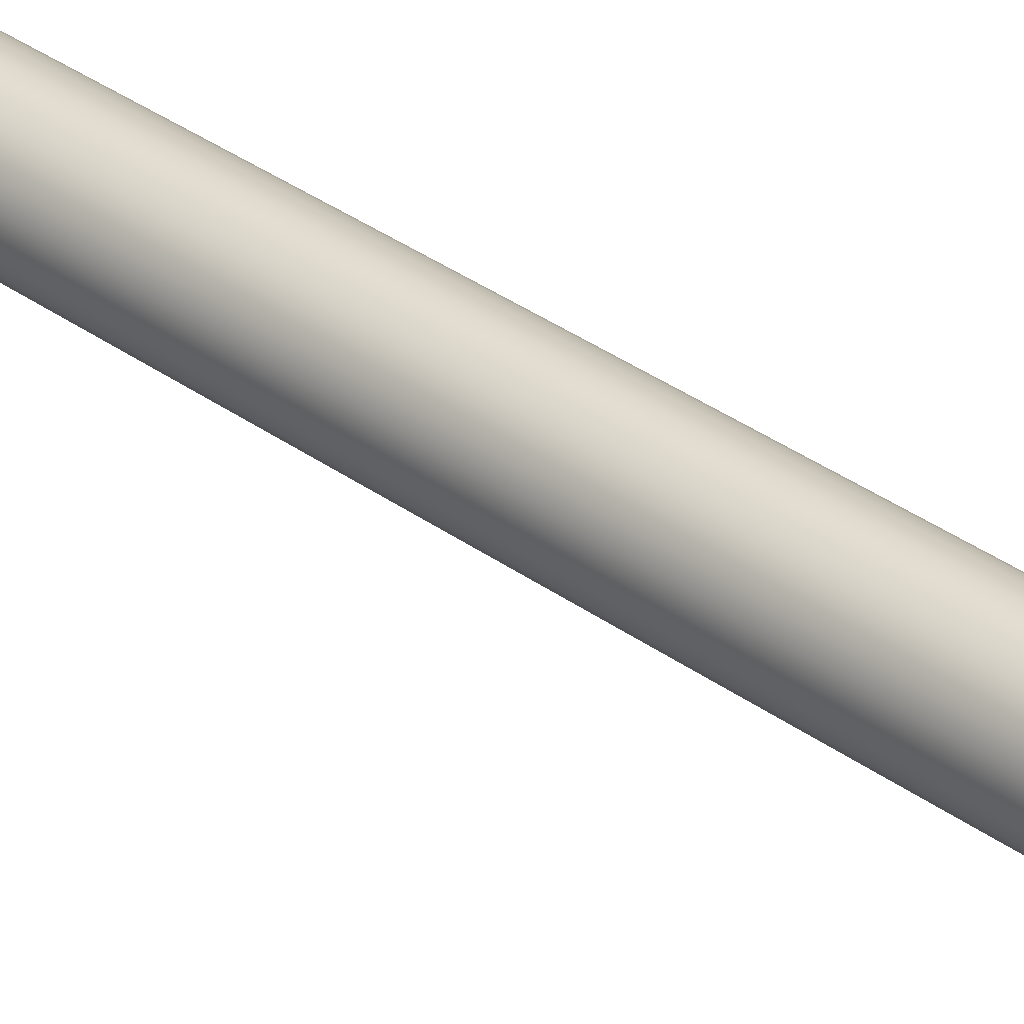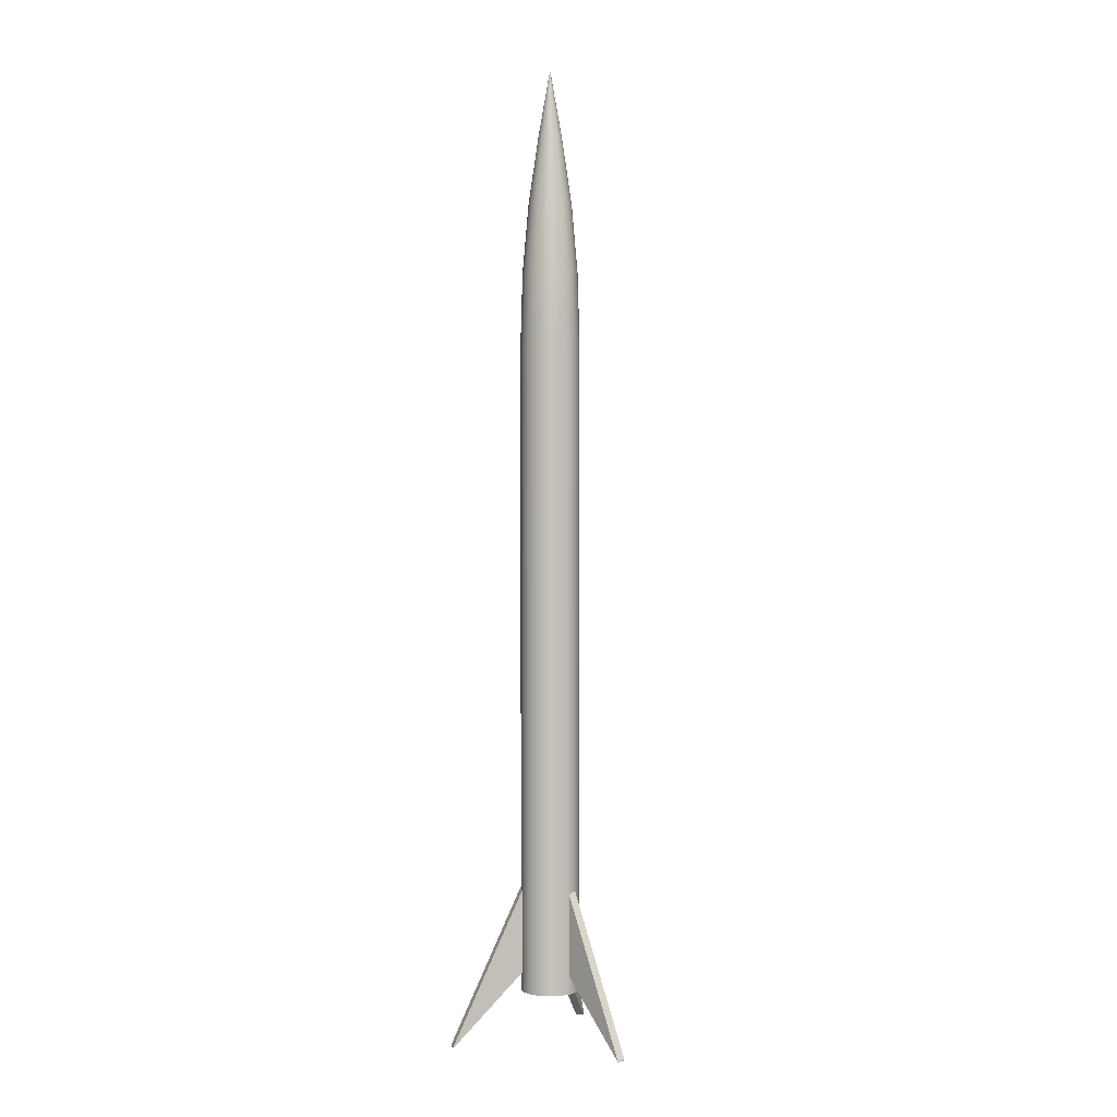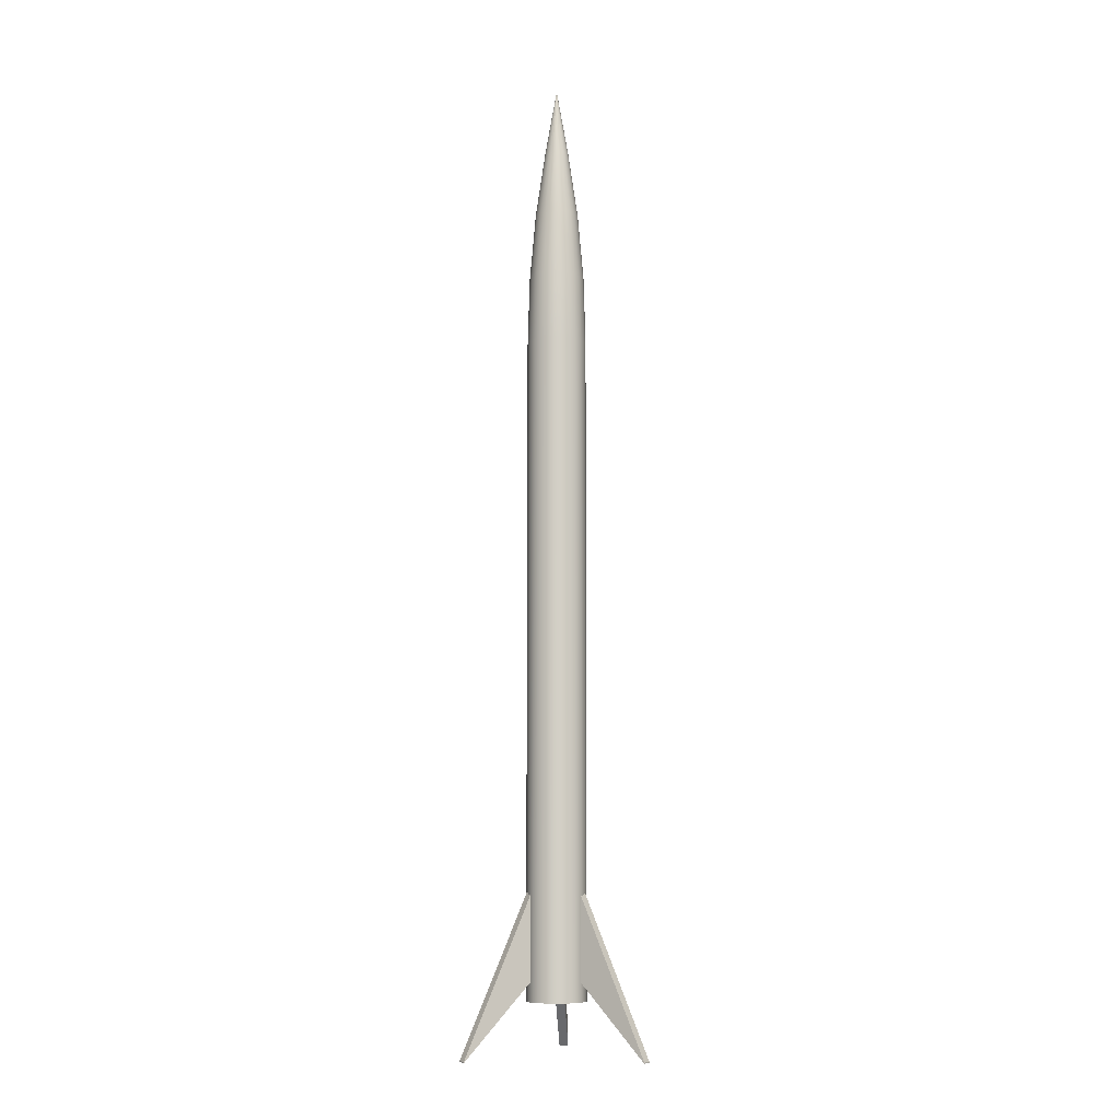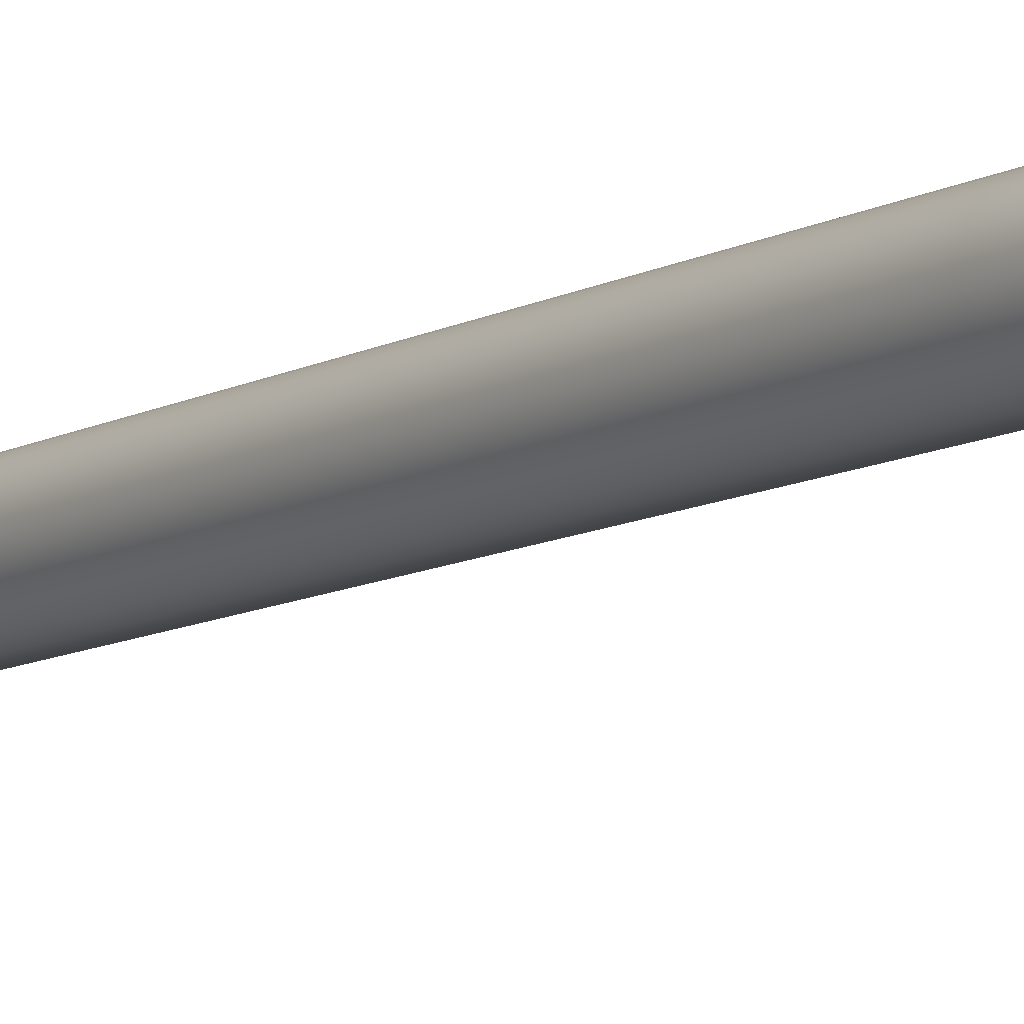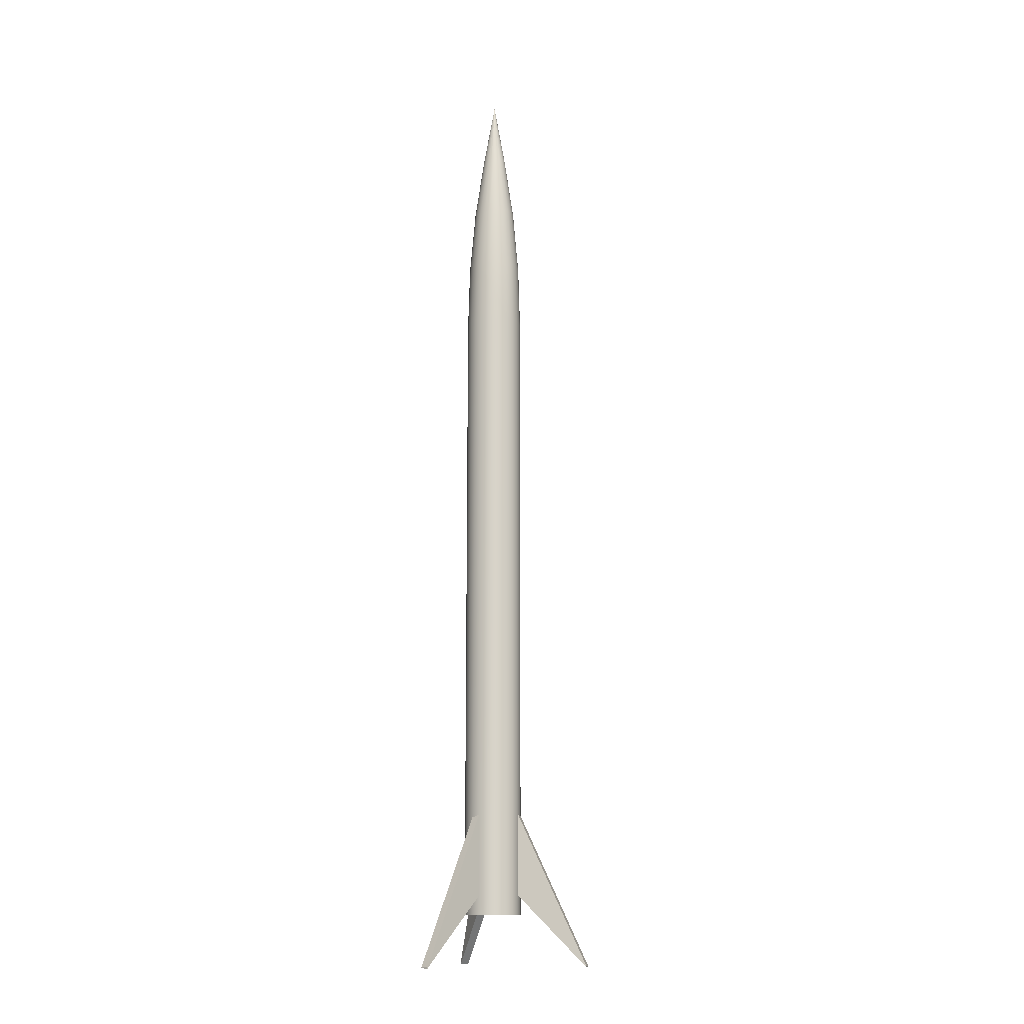
<metadata>
{"format":"obj","ext":"obj","renderer":"f3d","projection":"perspective","resolution":1024,"background":"white","views":[{"elev":32.4,"azim":-44.1,"up":"+Y"},{"elev":1.8,"azim":-161.7,"up":"+Z"},{"elev":-8.2,"azim":-175.5,"up":"+Z"},{"elev":-9.6,"azim":-34.6,"up":"+Y"},{"elev":-13.1,"azim":-75.7,"up":"+Z"}]}
</metadata>
<code>
g Body1
v -25 -0 902.5
v -24.15 -6.47 902.5
v -21.65 -12.5 902.5
v -17.68 -17.68 902.5
v -12.5 -21.65 902.5
v -6.47 -24.15 902.5
v 0 -25 902.5
v 6.47 -24.15 902.5
v 12.5 -21.65 902.5
v 17.68 -17.68 902.5
v 21.65 -12.5 902.5
v 24.15 -6.47 902.5
v 25 0 902.5
v 24.15 6.47 902.5
v 21.65 12.5 902.5
v 17.68 17.68 902.5
v 12.5 21.65 902.5
v 6.47 24.15 902.5
v 0 25 902.5
v -6.47 24.15 902.5
v -12.5 21.65 902.5
v -17.68 17.68 902.5
v -21.65 12.5 902.5
v -24.15 6.47 902.5
v -10.11 0 1073
v -9.767 2.617 1073
v -8.757 5.056 1073
v -7.15 7.15 1073
v -5.056 8.757 1073
v -2.617 9.767 1073
v 0 10.11 1073
v 2.617 9.767 1073
v 5.056 8.757 1073
v 7.15 7.15 1073
v 8.757 5.056 1073
v 9.767 2.617 1073
v 10.11 0 1073
v 9.767 -2.617 1073
v 8.757 -5.056 1073
v 7.15 -7.15 1073
v 5.056 -8.757 1073
v 2.617 -9.767 1073
v 0 -10.11 1073
v -2.617 -9.767 1073
v -5.056 -8.757 1073
v -7.15 -7.15 1073
v -8.757 -5.056 1073
v -9.767 -2.617 1073
v -23.34 0 959.5
v -18.37 0 1016
v -22.55 -6.041 959.5
v -17.75 -4.755 1016
v -20.21 -11.67 959.5
v -15.91 -9.187 1016
v -16.51 -16.51 959.5
v -12.99 -12.99 1016
v -11.67 -20.21 959.5
v -9.187 -15.91 1016
v -6.041 -22.55 959.5
v -4.755 -17.75 1016
v 0 -23.34 959.5
v 0 -18.37 1016
v 6.041 -22.55 959.5
v 4.755 -17.75 1016
v 11.67 -20.21 959.5
v 9.187 -15.91 1016
v 16.51 -16.51 959.5
v 12.99 -12.99 1016
v 20.21 -11.67 959.5
v 15.91 -9.187 1016
v 22.55 -6.041 959.5
v 17.75 -4.755 1016
v 23.34 0 959.5
v 18.37 0 1016
v 22.55 6.041 959.5
v 17.75 4.755 1016
v 20.21 11.67 959.5
v 15.91 9.187 1016
v 16.51 16.51 959.5
v 12.99 12.99 1016
v 11.67 20.21 959.5
v 9.187 15.91 1016
v 6.041 22.55 959.5
v 4.755 17.75 1016
v 0 23.34 959.5
v 0 18.37 1016
v -6.041 22.55 959.5
v -4.755 17.75 1016
v -11.67 20.21 959.5
v -9.187 15.91 1016
v -16.51 16.51 959.5
v -12.99 12.99 1016
v -20.21 11.67 959.5
v -15.91 9.187 1016
v -22.55 6.041 959.5
v -17.75 4.755 1016
v 0 0 1130
v -25 0 350
v -24.15 -6.47 350
v -21.65 -12.5 350
v -17.68 -17.68 350
v -12.5 -21.65 350
v -6.47 -24.15 350
v 0 -25 350
v 6.47 -24.15 350
v 12.5 -21.65 350
v 17.68 -17.68 350
v 21.65 -12.5 350
v 24.15 -6.47 350
v 25 0 350
v 24.15 6.47 350
v 21.65 12.5 350
v 17.68 17.68 350
v 12.5 21.65 350
v 6.47 24.15 350
v 0 25 350
v -6.47 24.15 350
v -12.5 21.65 350
v -17.68 17.68 350
v -21.65 12.5 350
v -24.15 6.47 350
f 2 51 1
f 1 51 49
f 1 49 24
f 24 49 95
f 24 95 23
f 23 95 93
f 23 93 22
f 22 93 91
f 22 91 21
f 21 91 89
f 21 89 20
f 20 89 87
f 20 87 19
f 19 87 85
f 19 85 18
f 18 85 83
f 18 83 17
f 17 83 81
f 17 81 16
f 16 81 79
f 16 79 15
f 15 79 77
f 15 77 14
f 14 77 75
f 14 75 13
f 13 75 73
f 13 73 12
f 12 73 71
f 12 71 11
f 11 71 69
f 11 69 10
f 10 69 67
f 10 67 9
f 9 67 65
f 9 65 8
f 8 65 63
f 8 63 7
f 7 63 61
f 7 61 6
f 6 61 59
f 6 59 5
f 5 59 57
f 5 57 4
f 4 57 55
f 4 55 3
f 3 55 53
f 3 53 2
f 2 53 51
f 26 96 25
f 25 96 50
f 25 50 48
f 48 50 52
f 48 52 47
f 47 52 54
f 47 54 46
f 46 54 56
f 46 56 45
f 45 56 58
f 45 58 44
f 44 58 60
f 44 60 43
f 43 60 62
f 43 62 42
f 42 62 64
f 42 64 41
f 41 64 66
f 41 66 40
f 40 66 68
f 40 68 39
f 39 68 70
f 39 70 38
f 38 70 72
f 38 72 37
f 37 72 74
f 37 74 36
f 36 74 76
f 36 76 35
f 35 76 78
f 35 78 34
f 34 78 80
f 34 80 33
f 33 80 82
f 33 82 32
f 32 82 84
f 32 84 31
f 31 84 86
f 31 86 30
f 30 86 88
f 30 88 29
f 29 88 90
f 29 90 28
f 28 90 92
f 28 92 27
f 27 92 94
f 27 94 26
f 26 94 96
f 49 50 95
f 95 50 96
f 95 96 93
f 93 96 94
f 93 94 91
f 91 94 92
f 91 92 89
f 89 92 90
f 89 90 87
f 87 90 88
f 87 88 85
f 85 88 86
f 85 86 83
f 83 86 84
f 83 84 81
f 81 84 82
f 81 82 79
f 79 82 80
f 79 80 77
f 77 80 78
f 77 78 75
f 75 78 76
f 75 76 73
f 73 76 74
f 73 74 71
f 71 74 72
f 71 72 69
f 69 72 70
f 69 70 67
f 67 70 68
f 67 68 65
f 65 68 66
f 65 66 63
f 63 66 64
f 63 64 61
f 61 64 62
f 61 62 59
f 59 62 60
f 59 60 57
f 57 60 58
f 57 58 55
f 55 58 56
f 55 56 53
f 53 56 54
f 53 54 51
f 51 54 52
f 51 52 49
f 49 52 50
f 48 97 25
f 46 97 47
f 44 97 45
f 42 97 43
f 40 97 41
f 38 97 39
f 36 97 37
f 34 97 35
f 32 97 33
f 30 97 31
f 28 97 29
f 26 97 27
f 25 97 26
f 33 97 34
f 41 97 42
f 27 97 28
f 29 97 30
f 31 97 32
f 35 97 36
f 37 97 38
f 39 97 40
f 43 97 44
f 45 97 46
f 47 97 48
f 99 2 98
f 98 2 1
f 98 1 121
f 121 1 24
f 121 24 120
f 120 24 23
f 120 23 119
f 119 23 22
f 119 22 118
f 118 22 21
f 118 21 117
f 117 21 20
f 117 20 116
f 116 20 19
f 116 19 115
f 115 19 18
f 115 18 114
f 114 18 17
f 114 17 113
f 113 17 16
f 113 16 112
f 112 16 15
f 112 15 111
f 111 15 14
f 111 14 110
f 110 14 13
f 110 13 109
f 109 13 12
f 109 12 108
f 108 12 11
f 108 11 107
f 107 11 10
f 107 10 106
f 106 10 9
f 106 9 105
f 105 9 8
f 105 8 104
f 104 8 7
f 104 7 103
f 103 7 6
f 103 6 102
f 102 6 5
f 102 5 101
f 101 5 4
f 101 4 100
f 100 4 3
f 100 3 99
f 99 3 2
f 121 111 98
f 98 111 110
f 98 110 99
f 99 110 109
f 99 109 100
f 100 109 108
f 100 108 101
f 101 108 107
f 101 107 102
f 102 107 106
f 102 106 103
f 103 106 105
f 103 105 104
f 111 121 112
f 112 121 120
f 112 120 113
f 113 120 119
f 113 119 114
f 114 119 118
f 114 118 115
f 115 118 117
f 115 117 116
g Body2
v -73.23 43.16 305.5
v -12.61 8.155 375.5
v -16.35 1.676 375.5
v -76.97 36.68 305.5
v -73.23 43.16 306.5
v -18.72 11.68 441.5
v -12.61 8.155 441.5
v -76.97 36.68 306.5
v -22.46 5.2 441.5
v -16.35 1.676 441.5
f 122 123 125
f 125 123 124
f 122 126 123
f 123 126 127
f 123 127 128
f 126 129 127
f 127 129 130
f 126 122 129
f 129 122 125
f 125 124 129
f 129 124 130
f 130 124 131
f 127 130 128
f 128 130 131
f 124 123 131
f 131 123 128
g Body3
v -3.242 -85.69 305.5
v -3.242 -15.69 375.5
v 4.24 -15.69 375.5
v 4.24 -85.69 305.5
v -3.242 -85.69 306.5
v -3.242 -22.74 441.5
v -3.242 -15.69 441.5
v 4.24 -85.69 306.5
v 4.24 -22.74 441.5
v 4.24 -15.69 441.5
f 132 133 135
f 135 133 134
f 132 136 133
f 133 136 137
f 133 137 138
f 136 139 137
f 137 139 140
f 136 132 139
f 139 132 135
f 135 134 139
f 139 134 140
f 140 134 141
f 137 140 138
f 138 140 141
f 134 133 141
f 141 133 138
g Body4
v 74.02 43.13 305.5
v 16.68 2.975 375.5
v 12.39 9.104 375.5
v 69.73 49.25 305.5
v 74.02 43.13 306.5
v 22.46 7.018 441.5
v 16.68 2.975 441.5
v 69.73 49.25 306.5
v 18.17 13.15 441.5
v 12.39 9.104 441.5
f 142 143 145
f 145 143 144
f 142 146 143
f 143 146 147
f 143 147 148
f 146 149 147
f 147 149 150
f 146 142 149
f 149 142 145
f 145 144 149
f 149 144 150
f 150 144 151
f 147 150 148
f 148 150 151
f 144 143 151
f 151 143 148

</code>
